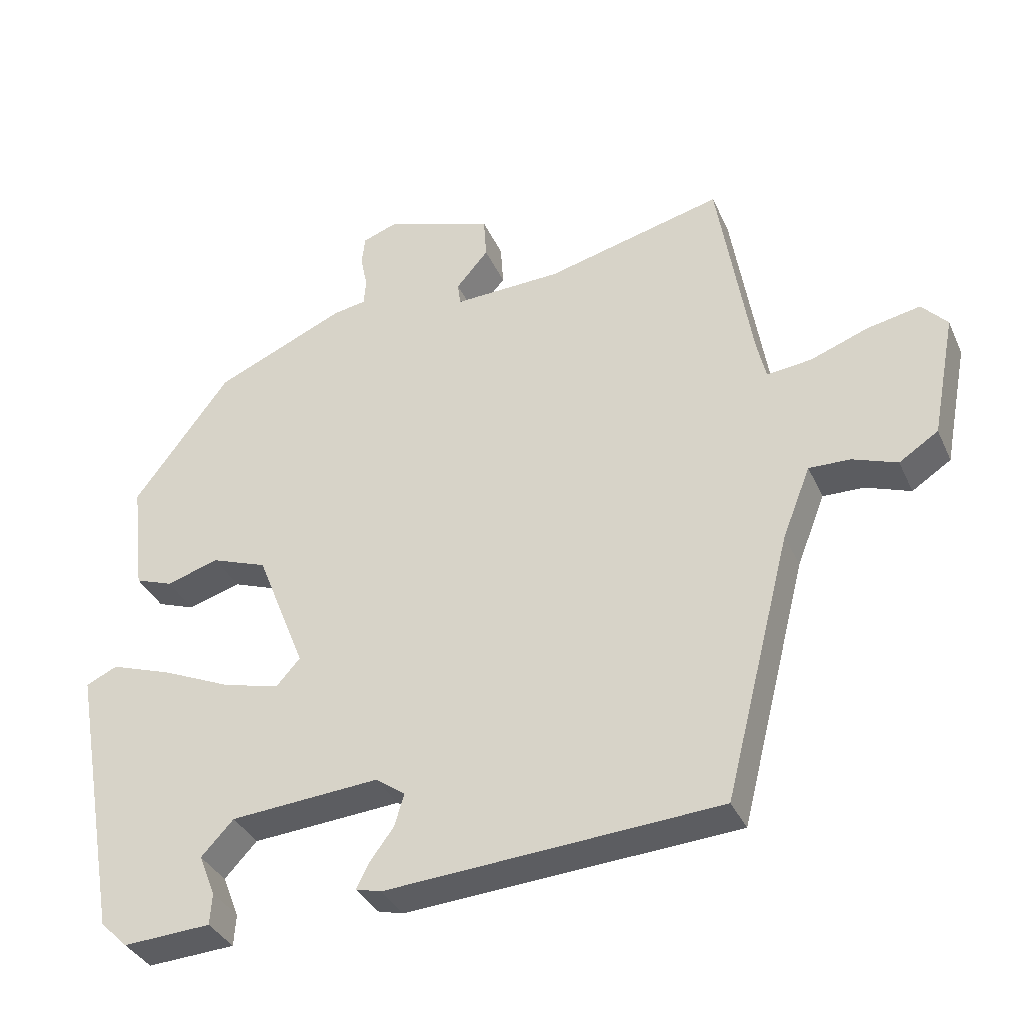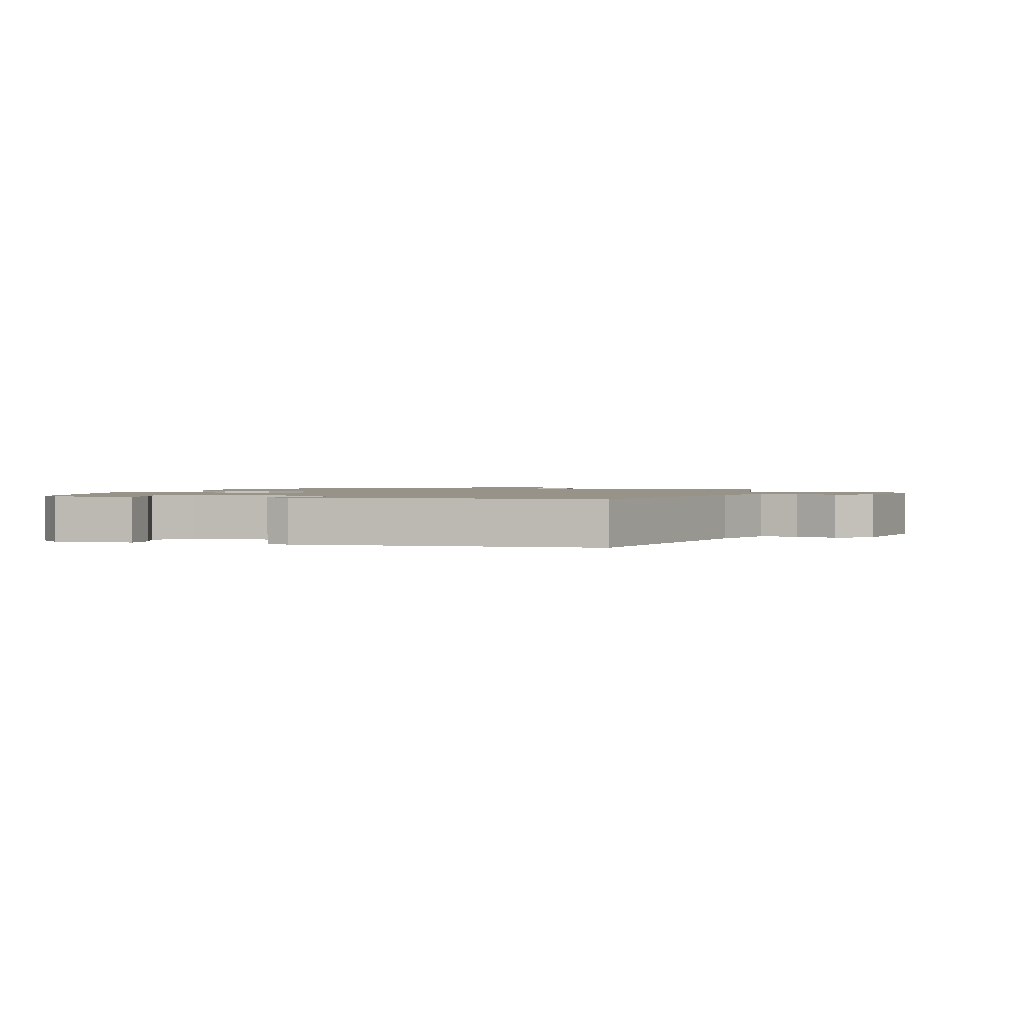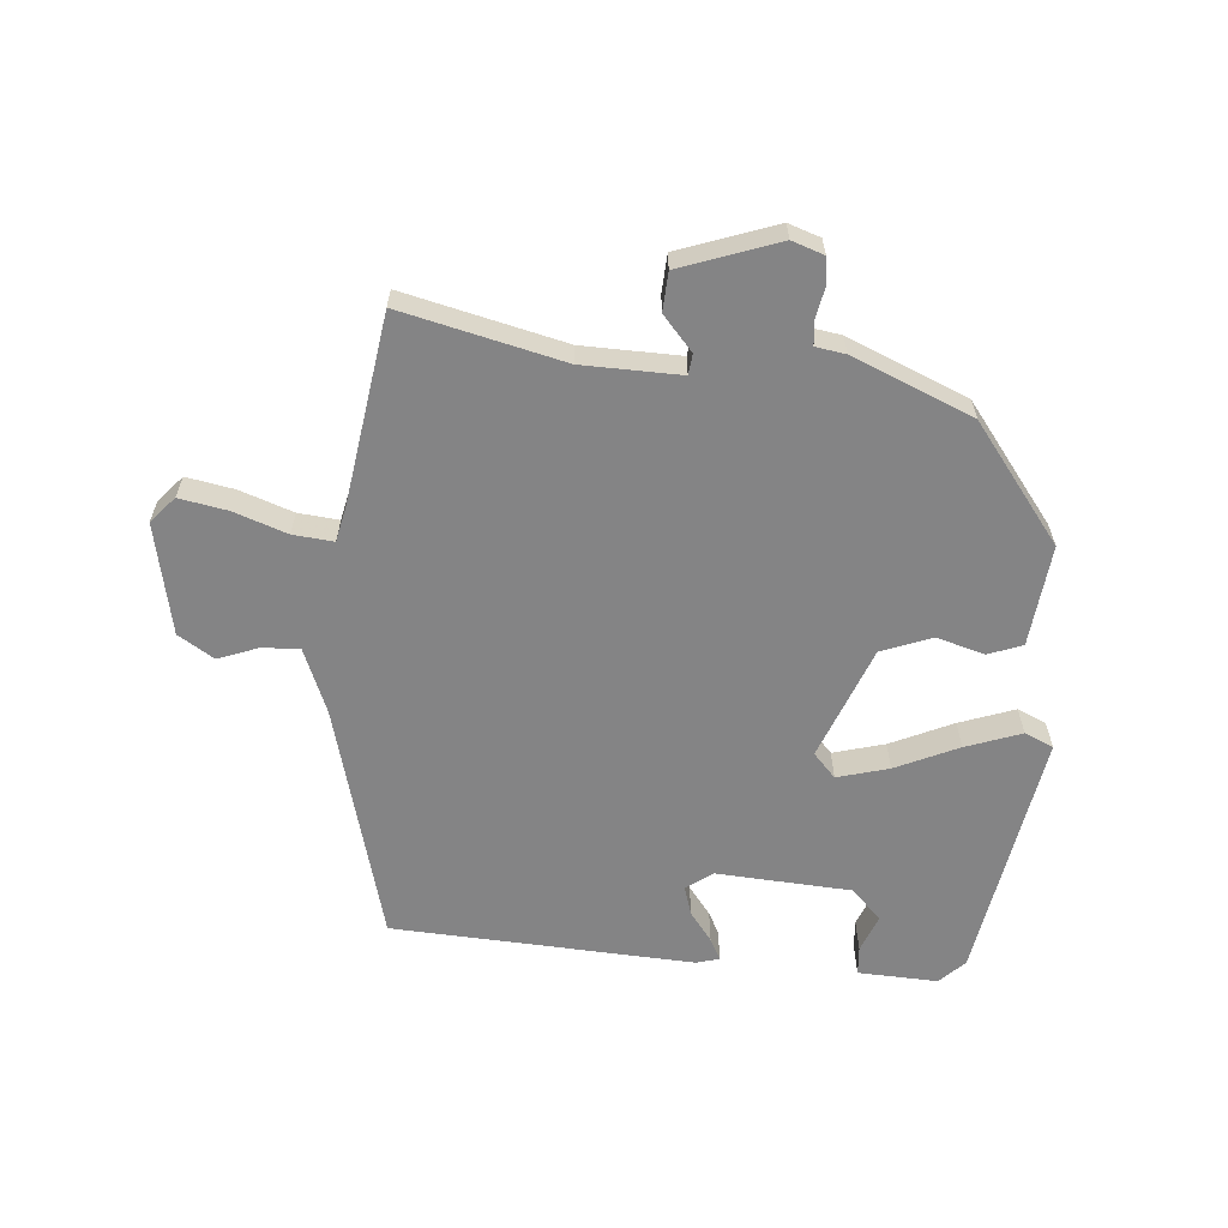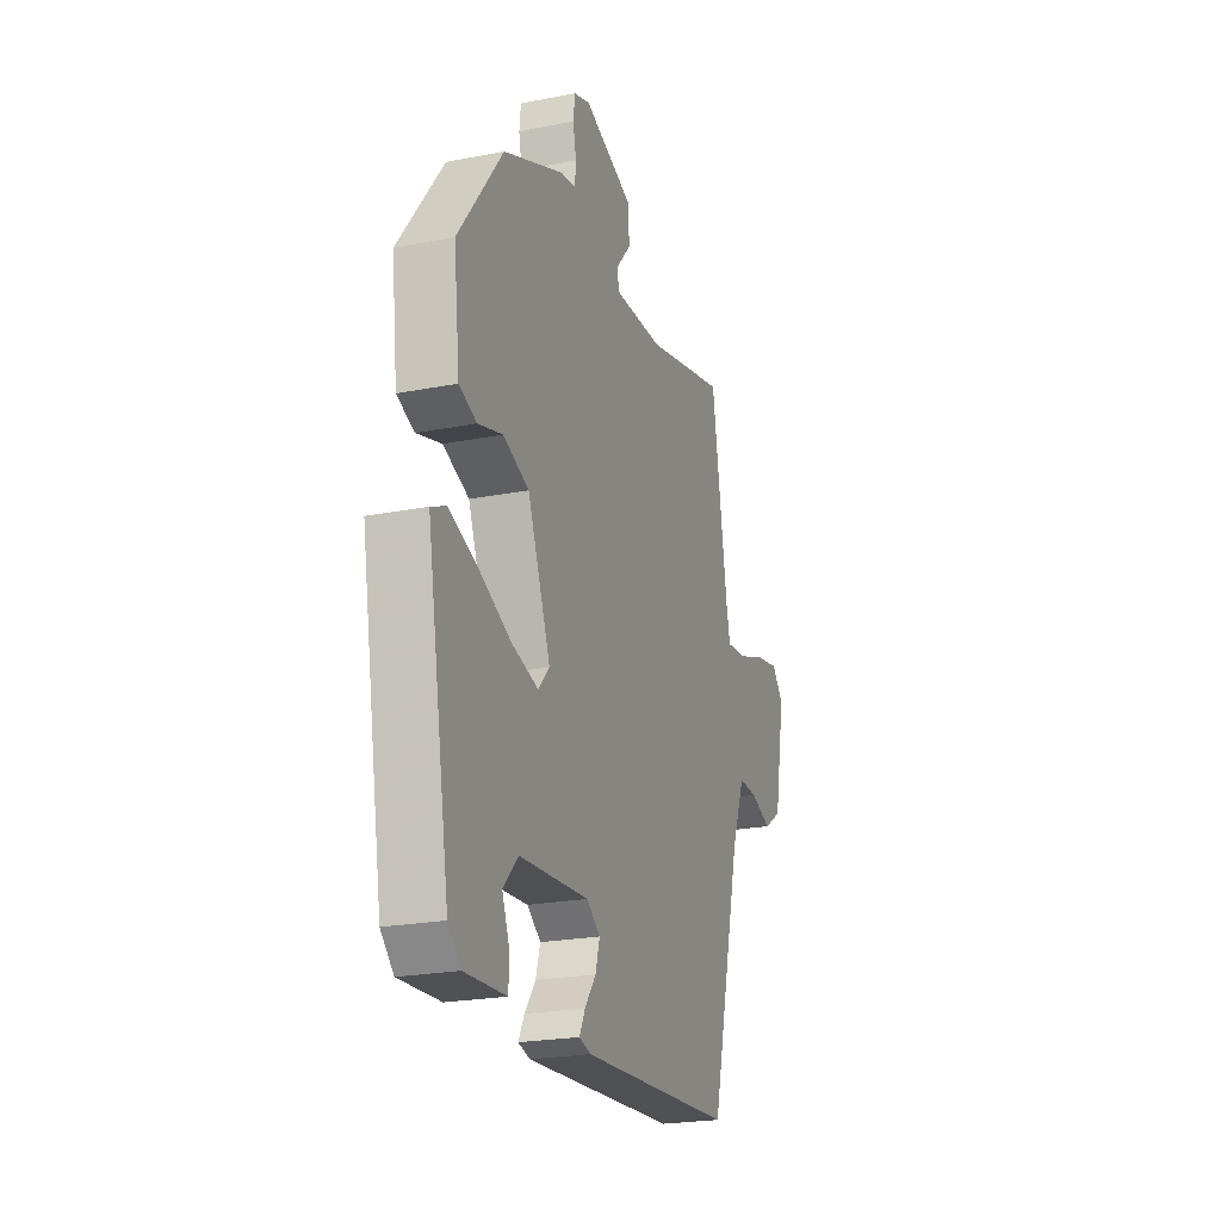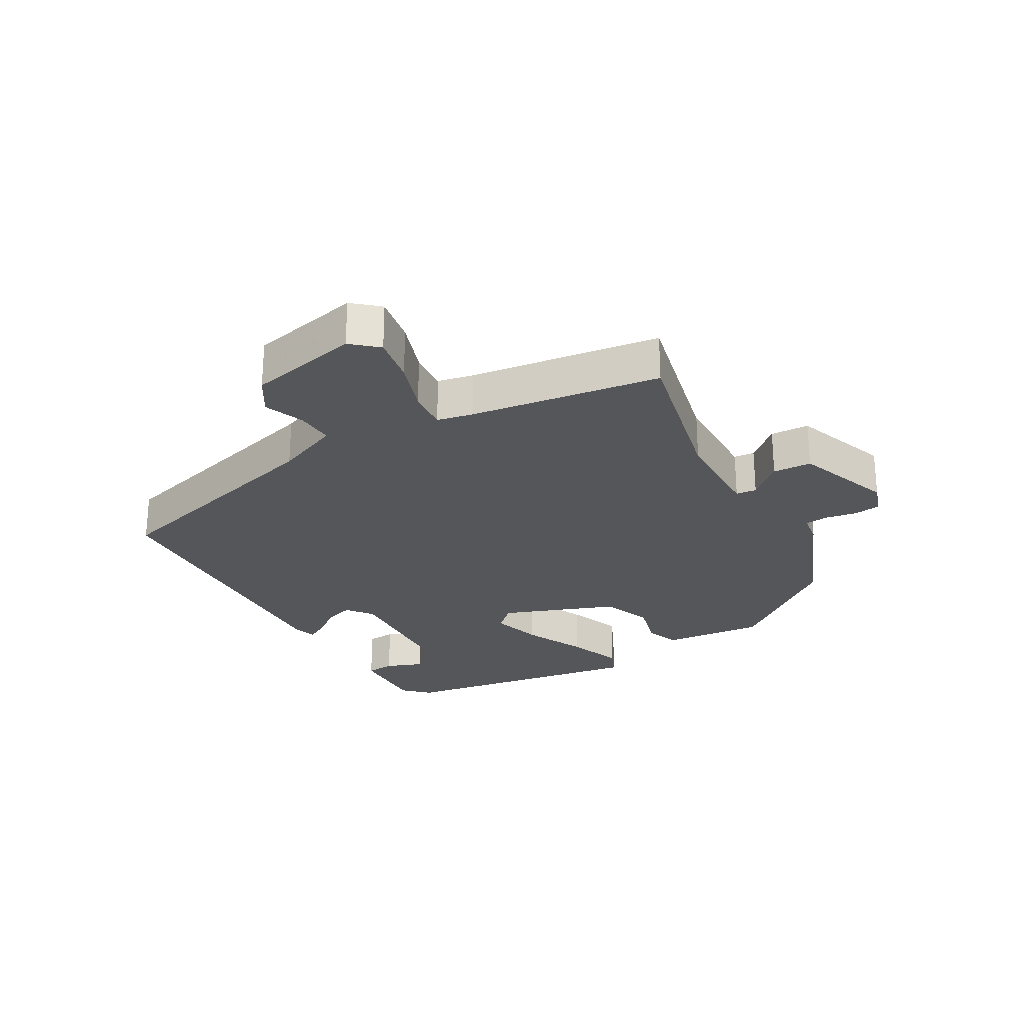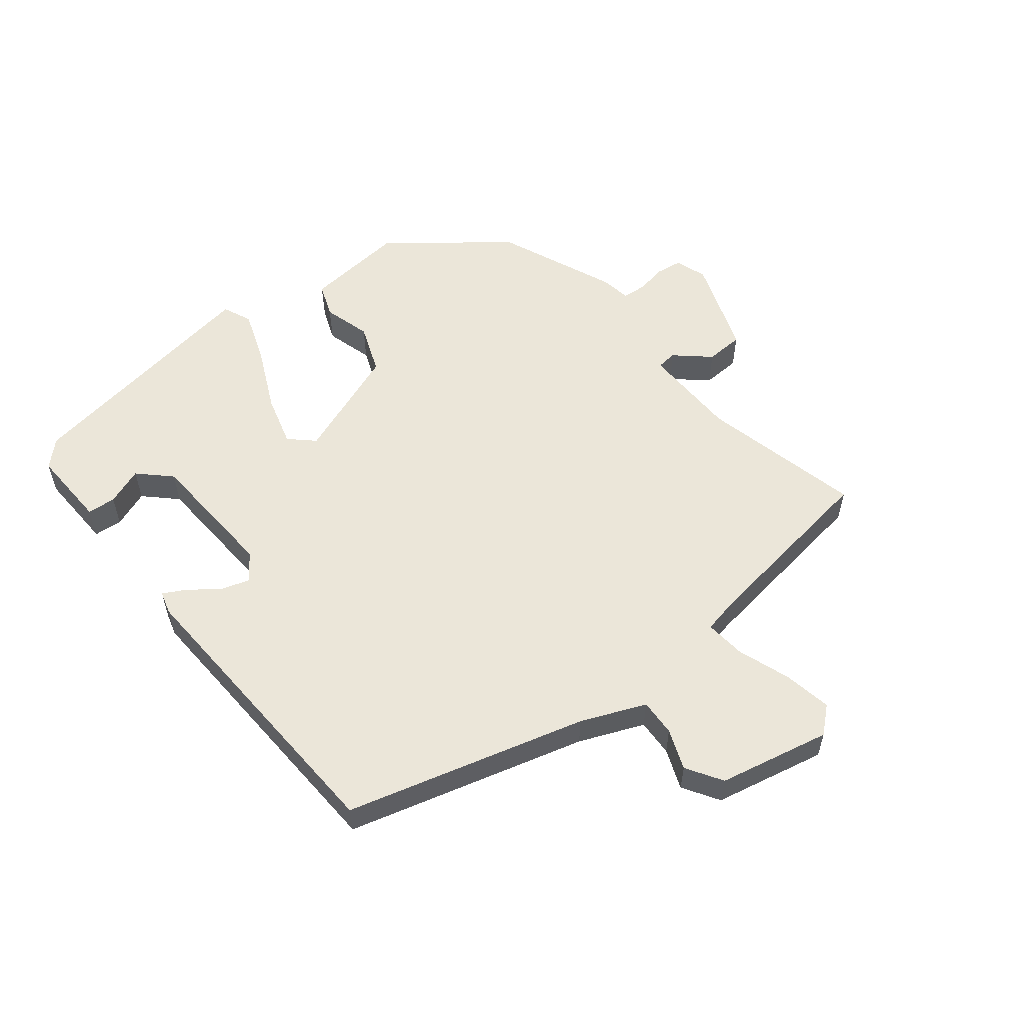
<metadata>
{"format":"obj","ext":"obj","renderer":"f3d","projection":"perspective","resolution":1024,"background":"white","views":[{"elev":-35.8,"azim":-157.8,"up":"+Z"},{"elev":1.5,"azim":-163.4,"up":"+Y"},{"elev":-61.5,"azim":-4.2,"up":"+Y"},{"elev":-22.7,"azim":108.5,"up":"+Z"},{"elev":-25.9,"azim":-59.0,"up":"+Y"},{"elev":55.8,"azim":-127.6,"up":"+Y"}]}
</metadata>
<code>
v -0.475 0.07 0.544
v -0.217 0.07 0.48
v -0.06 0.07 0.475
v -0.056 0.07 0.508
v -0.103 0.07 0.563
v -0.099 0.07 0.625
v 0.058 0.07 0.679
v 0.109 0.07 0.661
v 0.114 0.07 0.618
v 0.104 0.07 0.569
v 0.107 0.07 0.53
v 0.155 0.07 0.522
v 0.346 0.07 0.439
v 0.486 0.07 0.252
v 0.467 0.07 0.089
v 0.412 0.07 0.069
v 0.335 0.07 0.092
v 0.254 0.07 0.062
v 0.182 0.07 -0.119
v 0.217 0.07 -0.158
v 0.3 0.07 -0.136
v 0.401 0.07 -0.091
v 0.49 0.07 -0.06
v 0.536 0.07 -0.081
v 0.464 0.07 -0.485
v 0.424 0.07 -0.524
v 0.296 0.07 -0.517
v 0.293 0.07 -0.471
v 0.317 0.07 -0.411
v 0.27 0.07 -0.361
v 0.053 0.07 -0.345
v 0.01 0.07 -0.376
v 0.024 0.07 -0.423
v 0.059 0.07 -0.47
v 0.077 0.07 -0.506
v 0.04 0.07 -0.516
v -0.445 0.07 -0.485
v -0.543 0.07 -0.099
v -0.584 0.07 0.005
v -0.644 0.07 0.003
v -0.709 0.07 -0.021
v -0.766 0.07 0.016
v -0.801 0.07 0.196
v -0.764 0.07 0.237
v -0.687 0.07 0.222
v -0.602 0.07 0.191
v -0.537 0.07 0.184
v -0.524 0.07 0.241
v -0.475 0 0.544
v -0.217 0 0.48
v -0.06 0 0.475
v -0.056 0 0.508
v -0.103 0 0.563
v -0.099 0 0.625
v 0.058 0 0.679
v 0.109 0 0.661
v 0.114 0 0.618
v 0.104 0 0.569
v 0.107 0 0.53
v 0.155 0 0.522
v 0.346 0 0.439
v 0.486 0 0.252
v 0.467 0 0.089
v 0.412 0 0.069
v 0.335 0 0.092
v 0.254 0 0.062
v 0.182 0 -0.119
v 0.217 0 -0.158
v 0.3 0 -0.136
v 0.401 0 -0.091
v 0.49 0 -0.06
v 0.536 0 -0.081
v 0.464 0 -0.485
v 0.424 0 -0.524
v 0.296 0 -0.517
v 0.293 0 -0.471
v 0.317 0 -0.411
v 0.27 0 -0.361
v 0.053 0 -0.345
v 0.01 0 -0.376
v 0.024 0 -0.423
v 0.059 0 -0.47
v 0.077 0 -0.506
v 0.04 0 -0.516
v -0.445 0 -0.485
v -0.543 0 -0.099
v -0.584 0 0.005
v -0.644 0 0.003
v -0.709 0 -0.021
v -0.766 0 0.016
v -0.801 0 0.196
v -0.764 0 0.237
v -0.687 0 0.222
v -0.602 0 0.191
v -0.537 0 0.184
v -0.524 0 0.241
f 44 45 46
f 43 44 46
f 42 43 46
f 41 42 46
f 40 41 46
f 39 40 46 47
f 38 39 47
f 38 47 48
f 37 38 48
f 36 37 48
f 35 36 48
f 34 35 48
f 33 34 48
f 27 28 29
f 26 27 29
f 25 26 29
f 24 25 29
f 23 24 29
f 23 29 30
f 22 23 30
f 21 22 30
f 20 21 30 31
f 15 16 17
f 14 15 17
f 13 14 17
f 12 13 17
f 11 12 17
f 11 17 18
f 8 9 10
f 7 8 10
f 6 7 10
f 5 6 10
f 4 5 10
f 3 4 10 11
f 48 1 2
f 48 2 3
f 32 33 48
f 31 32 48
f 20 31 48
f 19 20 48
f 18 19 48
f 11 18 48
f 3 11 48
f 94 93 92
f 94 92 91
f 94 91 90
f 94 90 89
f 94 89 88
f 95 94 88 87
f 95 87 86
f 96 95 86
f 96 86 85
f 96 85 84
f 96 84 83
f 96 83 82
f 96 82 81
f 77 76 75
f 77 75 74
f 77 74 73
f 77 73 72
f 77 72 71
f 78 77 71
f 78 71 70
f 78 70 69
f 79 78 69 68
f 65 64 63
f 65 63 62
f 65 62 61
f 65 61 60
f 65 60 59
f 66 65 59
f 58 57 56
f 58 56 55
f 58 55 54
f 58 54 53
f 58 53 52
f 59 58 52 51
f 50 49 96
f 51 50 96
f 96 81 80
f 96 80 79
f 96 79 68
f 96 68 67
f 96 67 66
f 96 66 59
f 96 59 51
f 1 49 50 2
f 2 50 51 3
f 3 51 52 4
f 4 52 53 5
f 5 53 54 6
f 6 54 55 7
f 7 55 56 8
f 8 56 57 9
f 9 57 58 10
f 10 58 59 11
f 11 59 60 12
f 12 60 61 13
f 13 61 62 14
f 14 62 63 15
f 15 63 64 16
f 16 64 65 17
f 17 65 66 18
f 18 66 67 19
f 19 67 68 20
f 20 68 69 21
f 21 69 70 22
f 22 70 71 23
f 23 71 72 24
f 24 72 73 25
f 25 73 74 26
f 26 74 75 27
f 27 75 76 28
f 28 76 77 29
f 29 77 78 30
f 30 78 79 31
f 31 79 80 32
f 32 80 81 33
f 33 81 82 34
f 34 82 83 35
f 35 83 84 36
f 36 84 85 37
f 37 85 86 38
f 38 86 87 39
f 39 87 88 40
f 40 88 89 41
f 41 89 90 42
f 42 90 91 43
f 43 91 92 44
f 44 92 93 45
f 45 93 94 46
f 46 94 95 47
f 47 95 96 48
f 48 96 49 1

</code>
